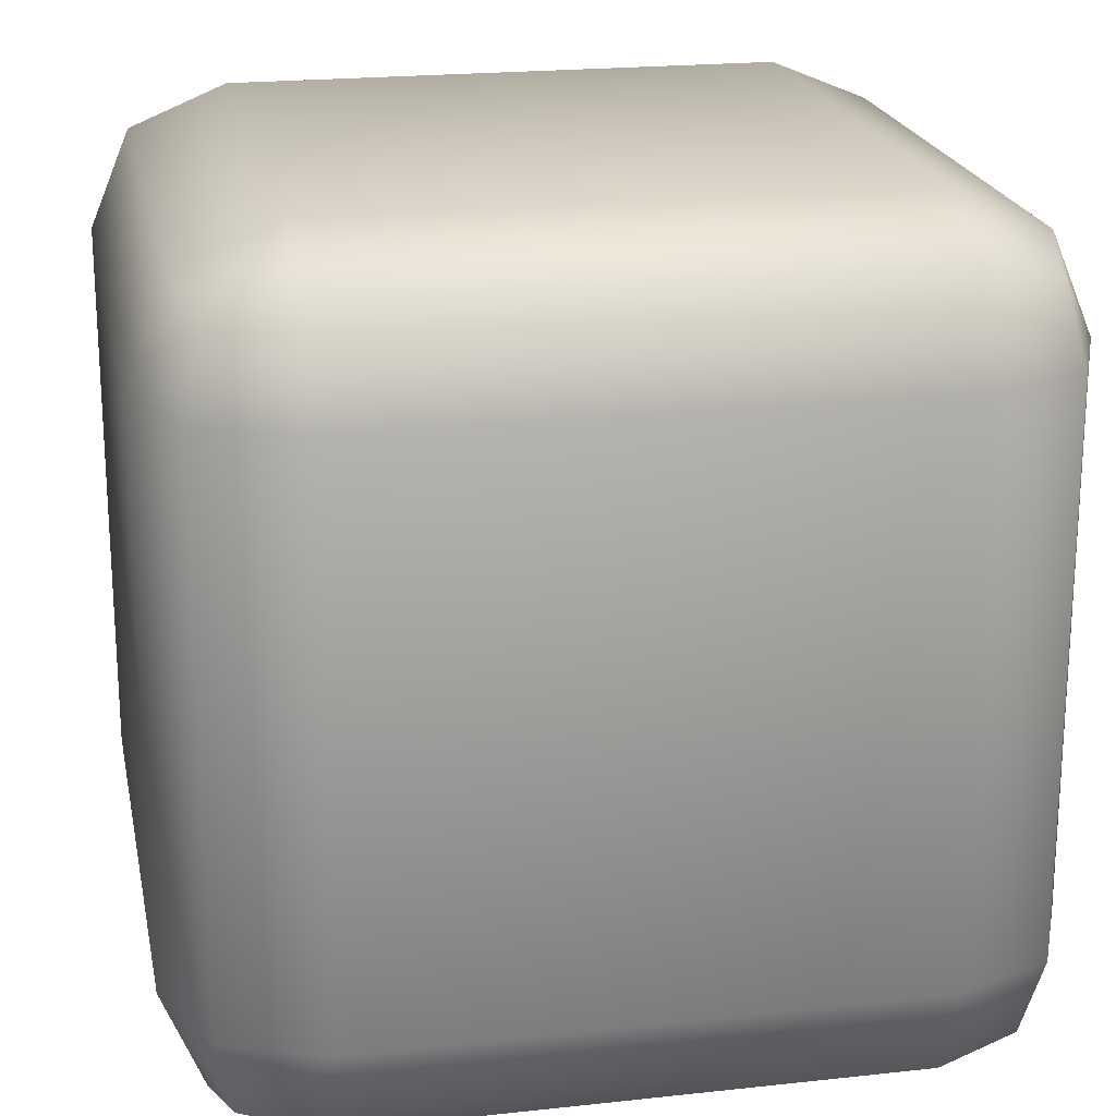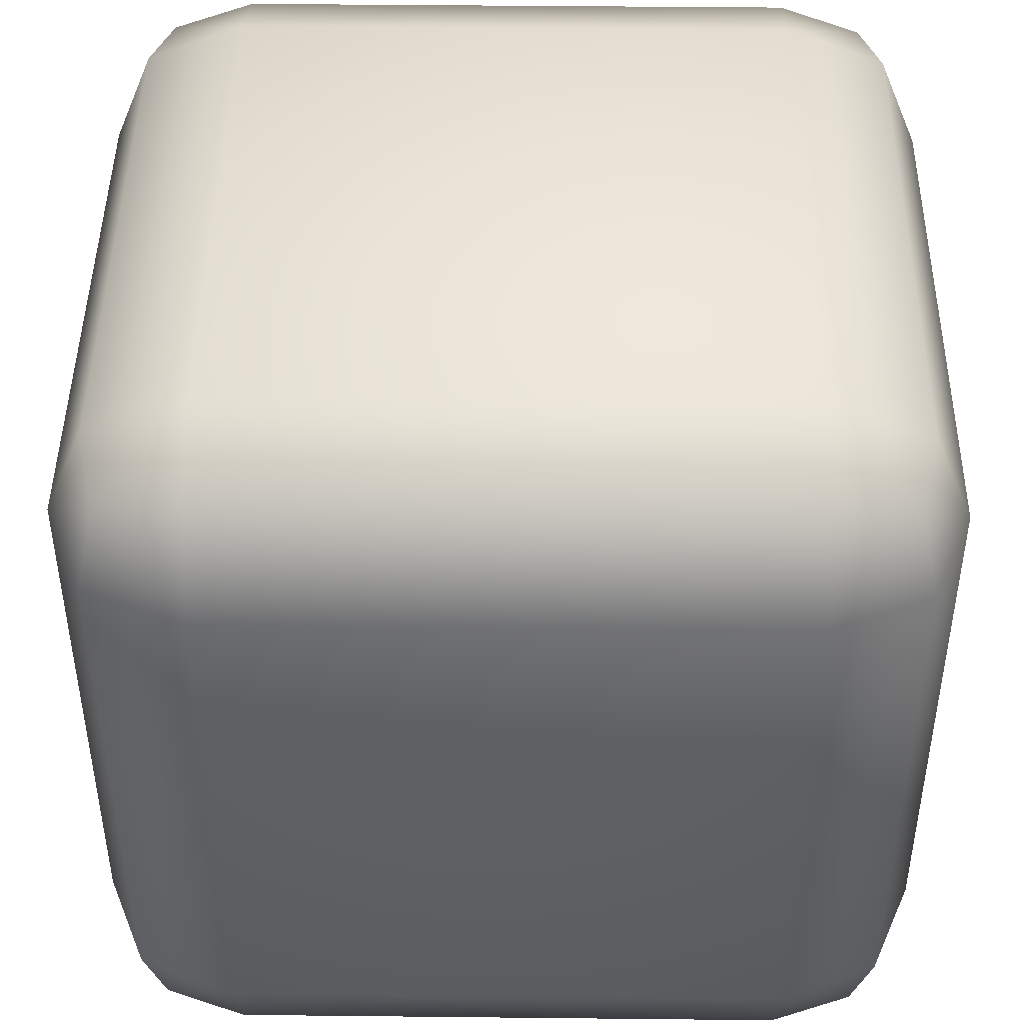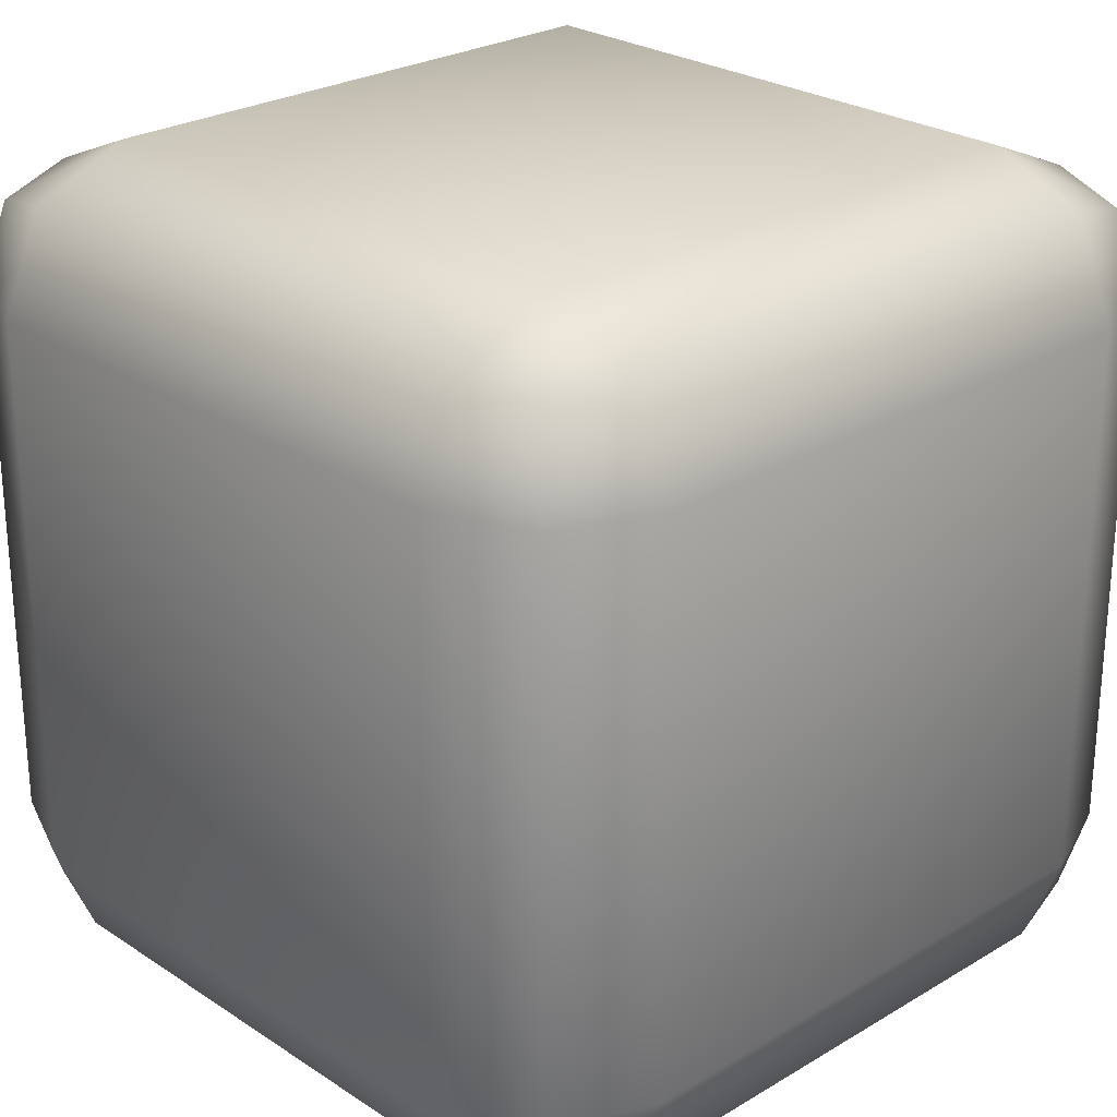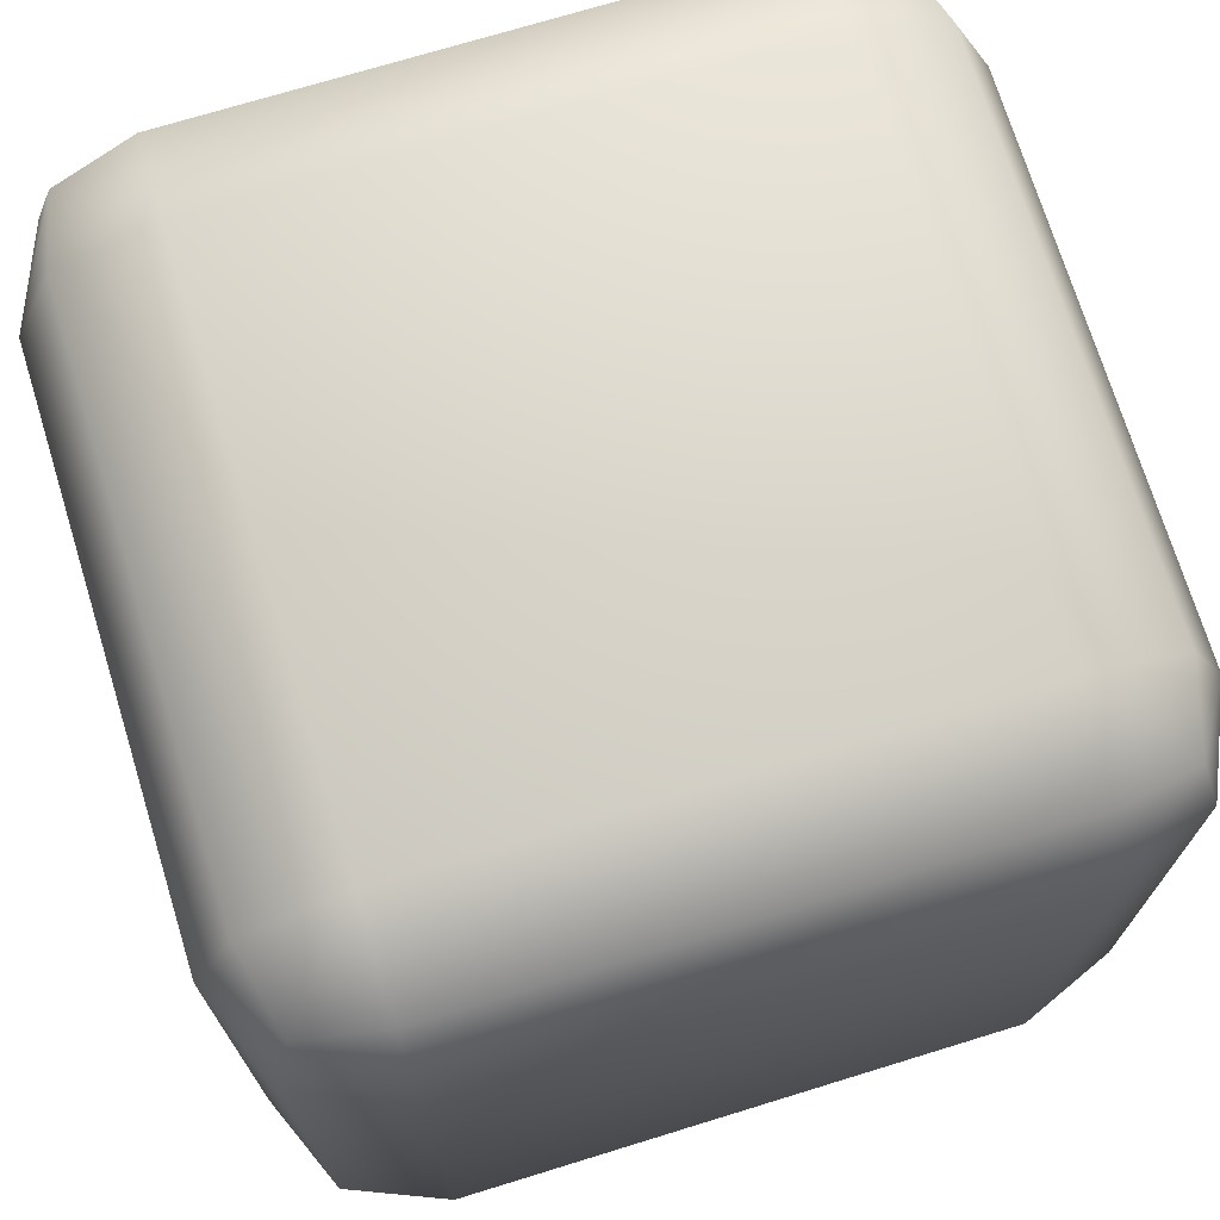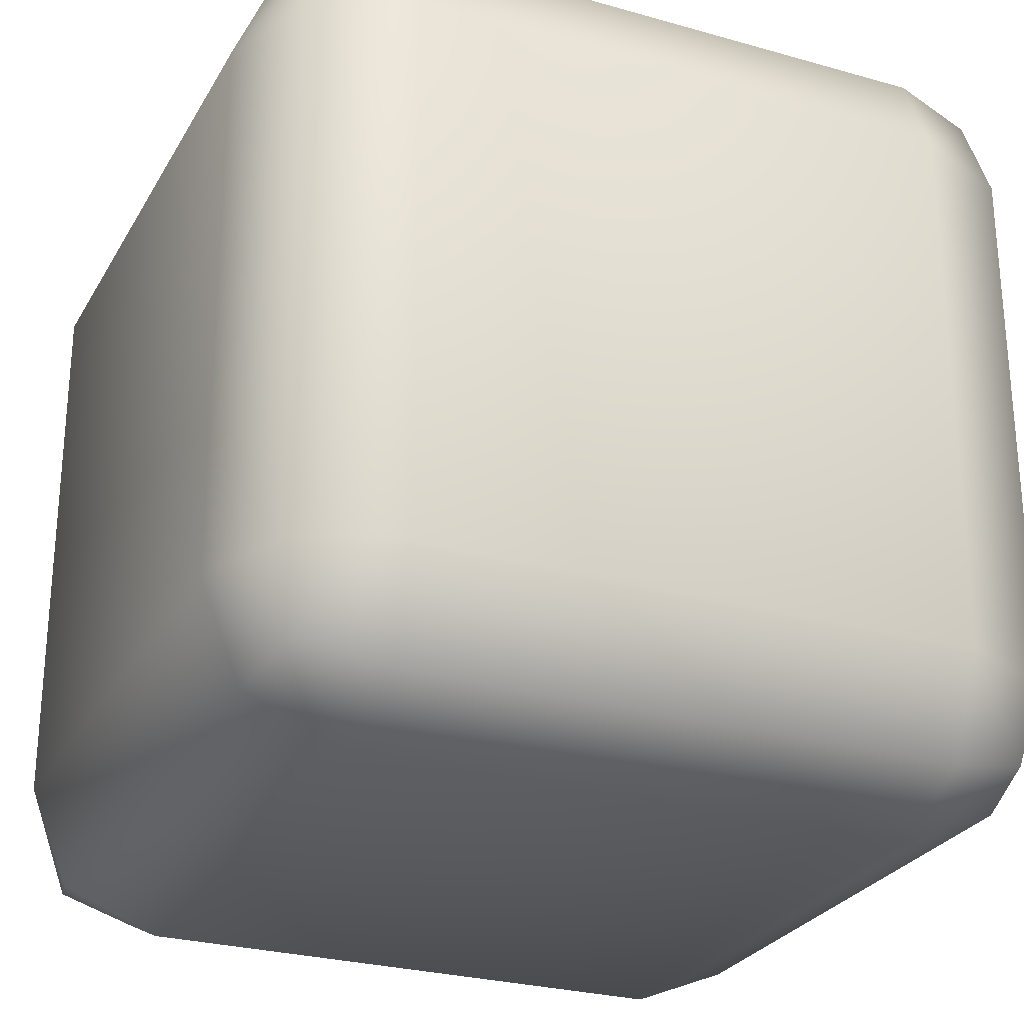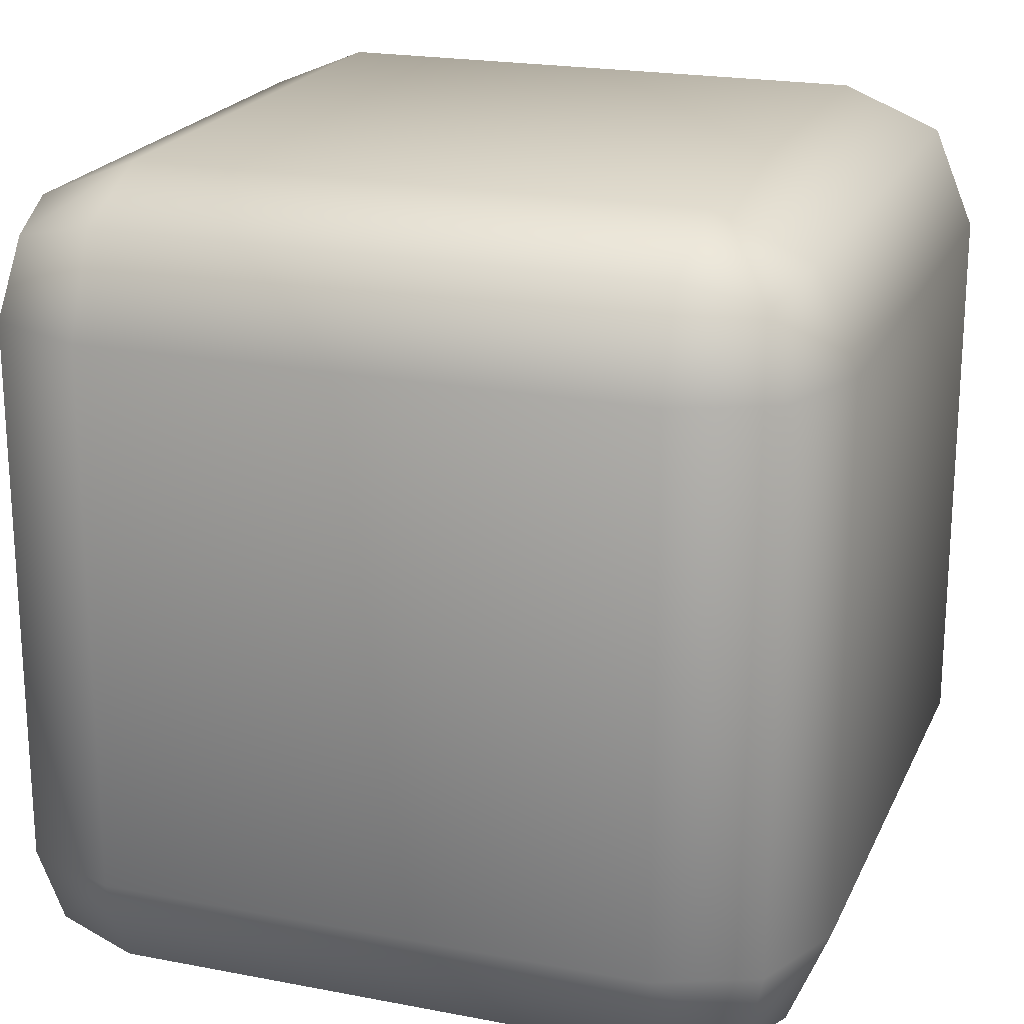
<metadata>
{"format":"obj","ext":"obj","renderer":"f3d","projection":"perspective","resolution":1024,"background":"white","views":[{"elev":20.8,"azim":-101.2,"up":"+Z"},{"elev":45.2,"azim":-179.3,"up":"+Z"},{"elev":25.7,"azim":-133.7,"up":"+Y"},{"elev":72.1,"azim":72.9,"up":"+Y"},{"elev":-27.0,"azim":66.1,"up":"+Y"},{"elev":20.8,"azim":109.2,"up":"+Y"}]}
</metadata>
<code>
o Cube
v 0.6663 0.6663 -1
v 0.6663 1 -0.6663
v 1 0.6663 -0.6663
v 0.6663 0.9023 -0.9023
v 0.859 0.859 -0.859
v 0.9023 0.9023 -0.6663
v 0.9023 0.6663 -0.9023
v 0.6663 -1 -0.6663
v 0.6663 -0.6663 -1
v 1 -0.6663 -0.6663
v 0.6663 -0.9023 -0.9023
v 0.859 -0.859 -0.859
v 0.9023 -0.6663 -0.9023
v 0.9023 -0.9023 -0.6663
v 1 0.6663 0.6663
v 0.6663 1 0.6663
v 0.6663 0.6663 1
v 0.9023 0.9023 0.6663
v 0.859 0.859 0.859
v 0.6663 0.9023 0.9023
v 0.9023 0.6663 0.9023
v 1 -0.6663 0.6663
v 0.6663 -0.6663 1
v 0.6663 -1 0.6663
v 0.9023 -0.6663 0.9023
v 0.859 -0.859 0.859
v 0.6663 -0.9023 0.9023
v 0.9023 -0.9023 0.6663
v -0.6663 0.6663 -1
v -1 0.6663 -0.6663
v -0.6663 1 -0.6663
v -0.9023 0.6663 -0.9023
v -0.859 0.859 -0.859
v -0.9023 0.9023 -0.6663
v -0.6663 0.9023 -0.9023
v -1 -0.6663 -0.6663
v -0.6663 -0.6663 -1
v -0.6663 -1 -0.6663
v -0.9023 -0.6663 -0.9023
v -0.859 -0.859 -0.859
v -0.6663 -0.9023 -0.9023
v -0.9023 -0.9023 -0.6663
v -1 0.6663 0.6663
v -0.6663 0.6663 1
v -0.6663 1 0.6663
v -0.9023 0.6663 0.9023
v -0.859 0.859 0.859
v -0.6663 0.9023 0.9023
v -0.9023 0.9023 0.6663
v -0.6663 -1 0.6663
v -0.6663 -0.6663 1
v -1 -0.6663 0.6663
v -0.6663 -0.9023 0.9023
v -0.859 -0.859 0.859
v -0.9023 -0.6663 0.9023
v -0.9023 -0.9023 0.6663
f 38 8 24 50
f 52 43 30 36
f 23 17 44 51
f 2 31 45 16
f 10 3 15 22
f 1 4 5 7
f 2 6 5 4
f 3 7 5 6
f 8 11 12 14
f 9 13 12 11
f 10 14 12 13
f 15 18 19 21
f 16 20 19 18
f 17 21 19 20
f 22 25 26 28
f 23 27 26 25
f 24 28 26 27
f 29 32 33 35
f 30 34 33 32
f 31 35 33 34
f 36 39 40 42
f 37 41 40 39
f 38 42 40 41
f 43 46 47 49
f 44 48 47 46
f 45 49 47 48
f 50 53 54 56
f 51 55 54 53
f 52 56 54 55
f 38 50 56 42
f 42 56 52 36
f 8 38 41 11
f 11 41 37 9
f 3 10 13 7
f 7 13 9 1
f 51 44 46 55
f 55 46 43 52
f 17 23 25 21
f 21 25 22 15
f 29 37 39 32
f 32 39 36 30
f 16 45 48 20
f 20 48 44 17
f 2 16 18 6
f 6 18 15 3
f 50 24 27 53
f 53 27 23 51
f 45 31 34 49
f 49 34 30 43
f 31 2 4 35
f 35 4 1 29
f 24 8 14 28
f 28 14 10 22
f 37 29 1 9

</code>
